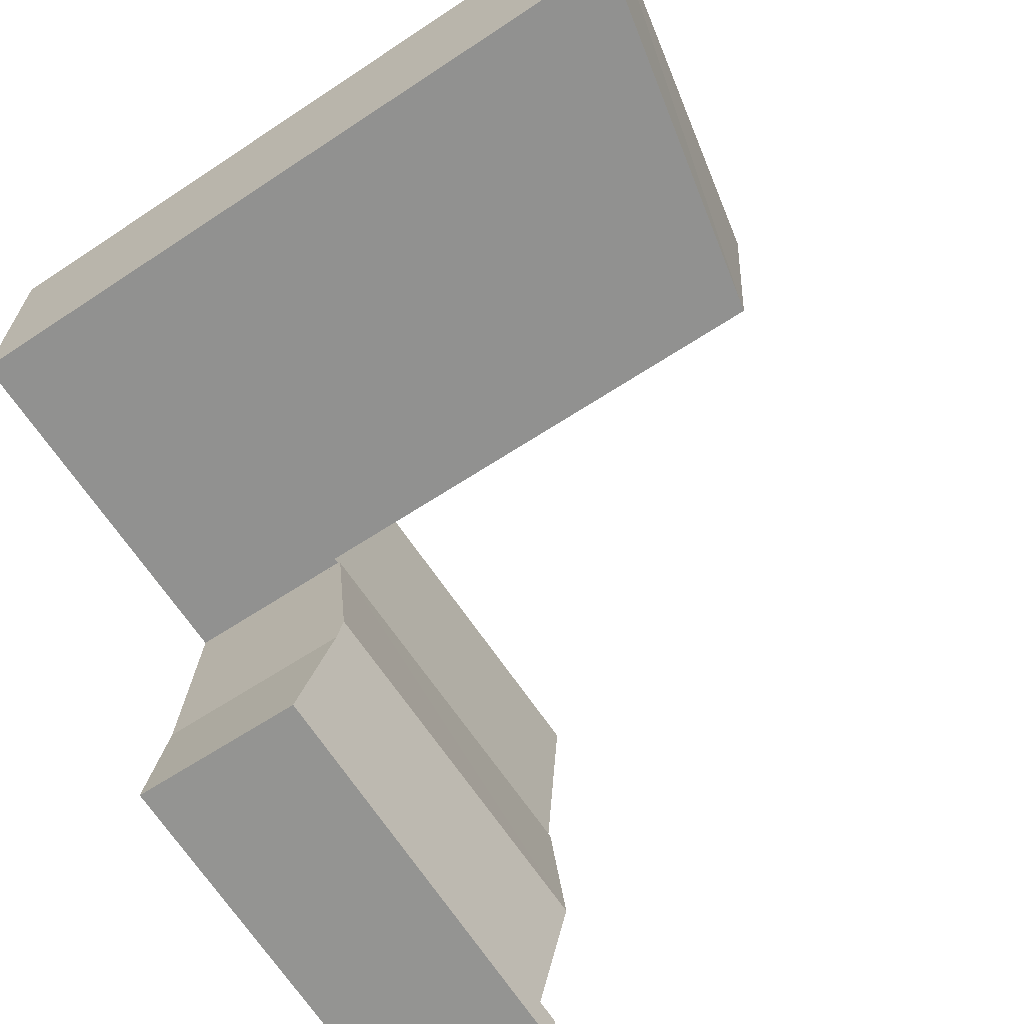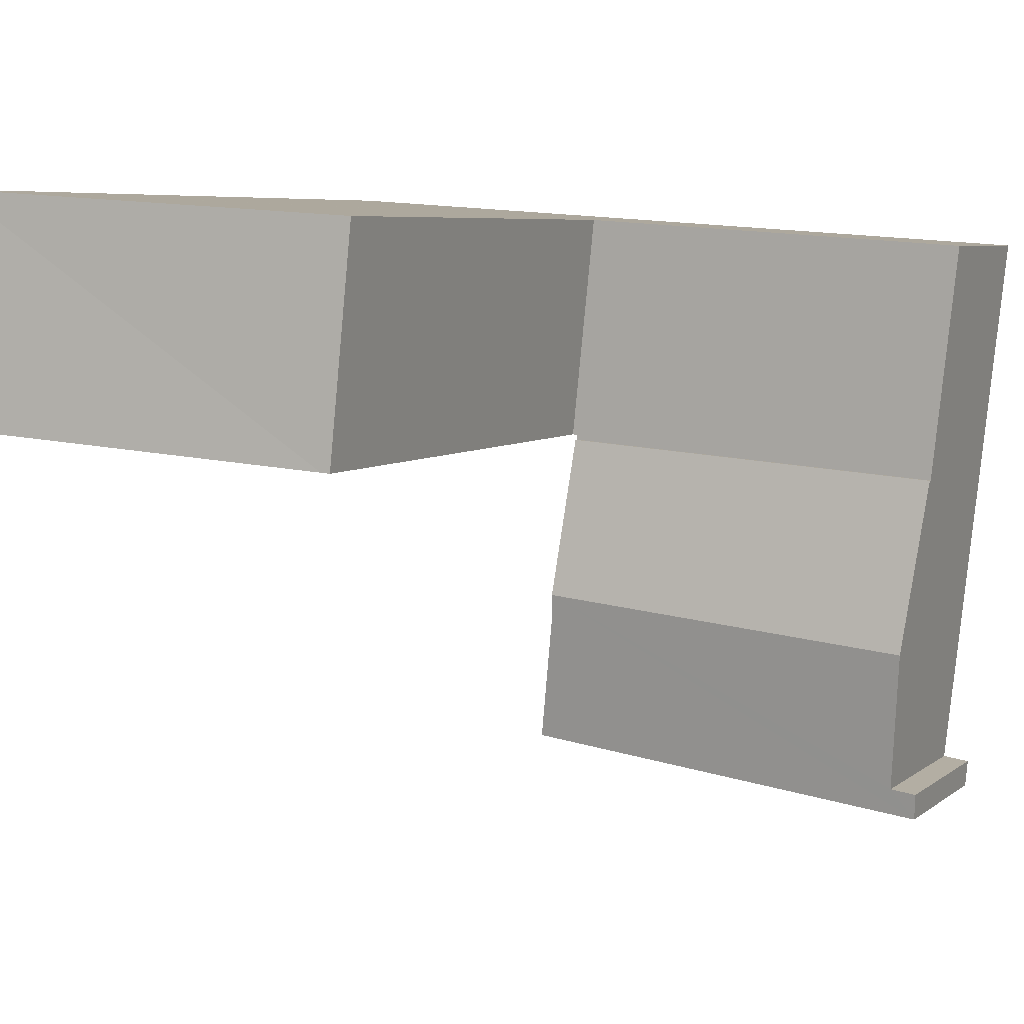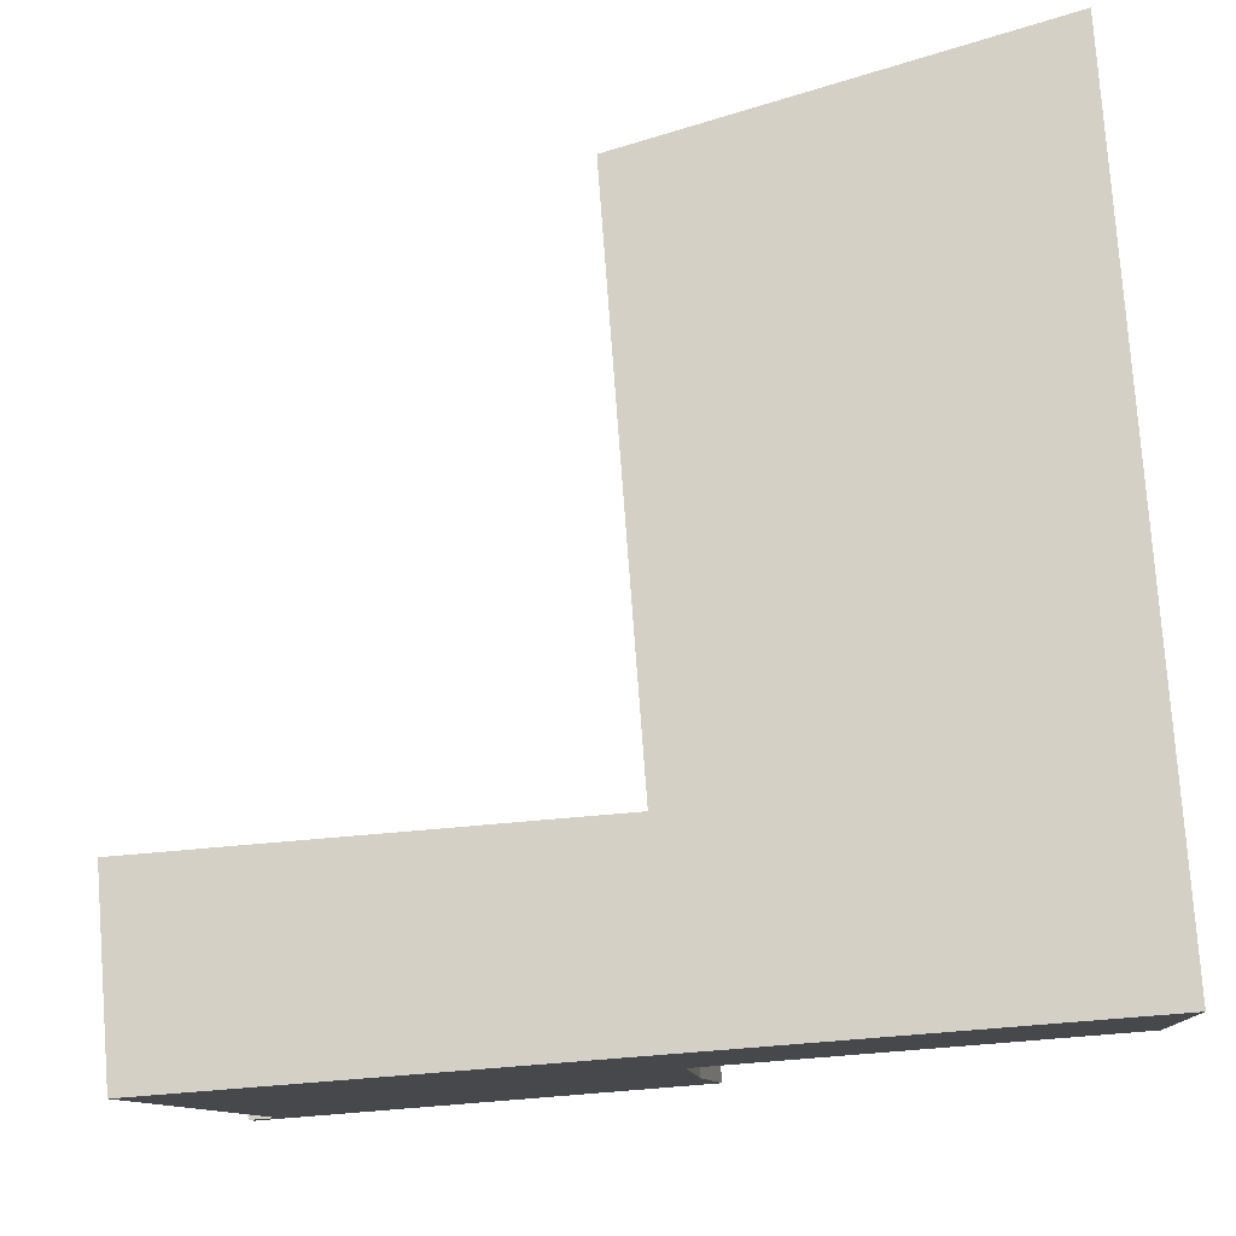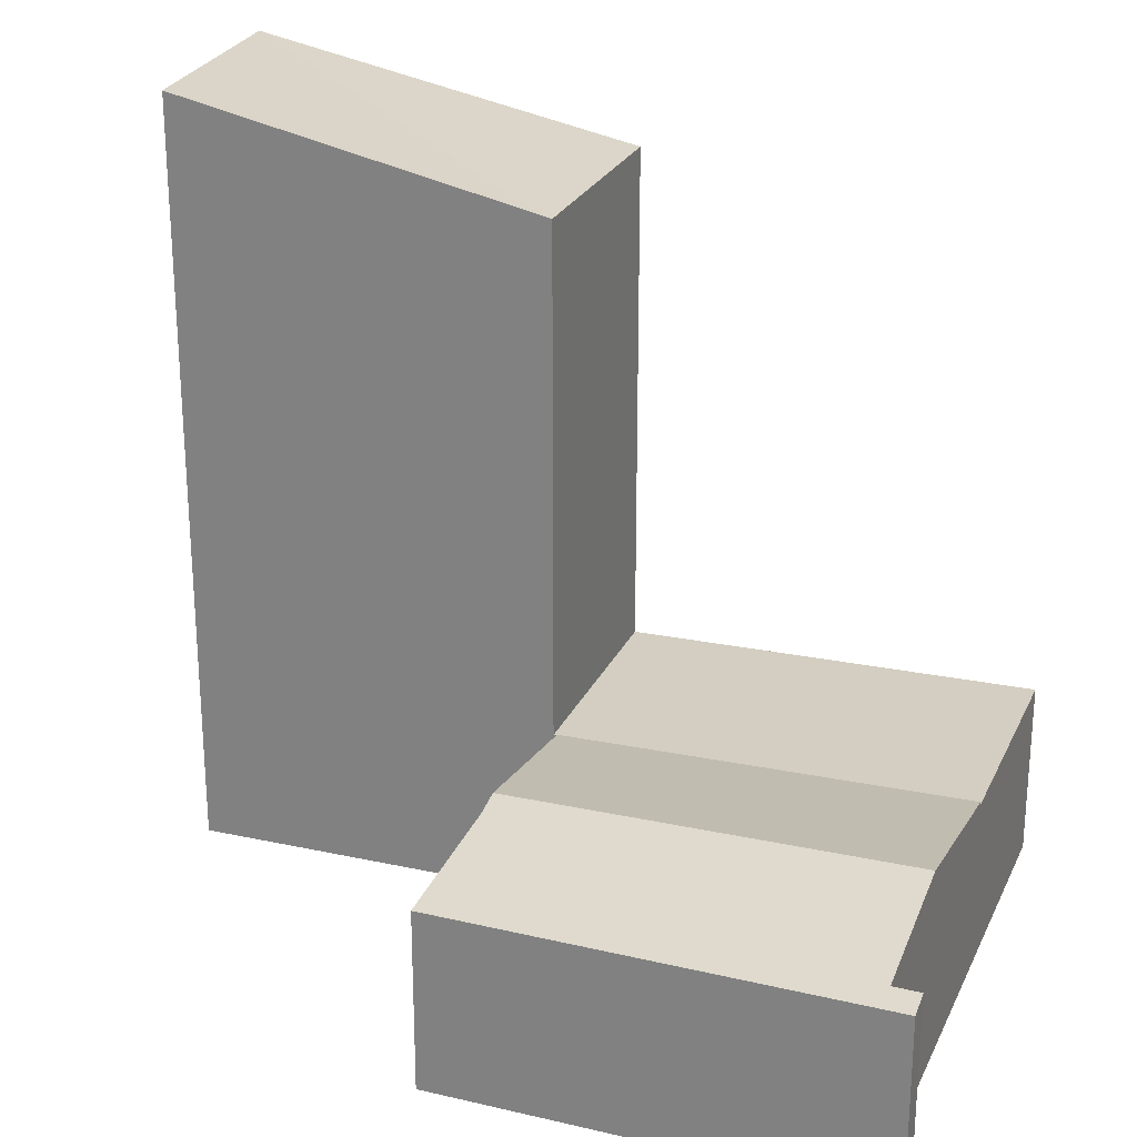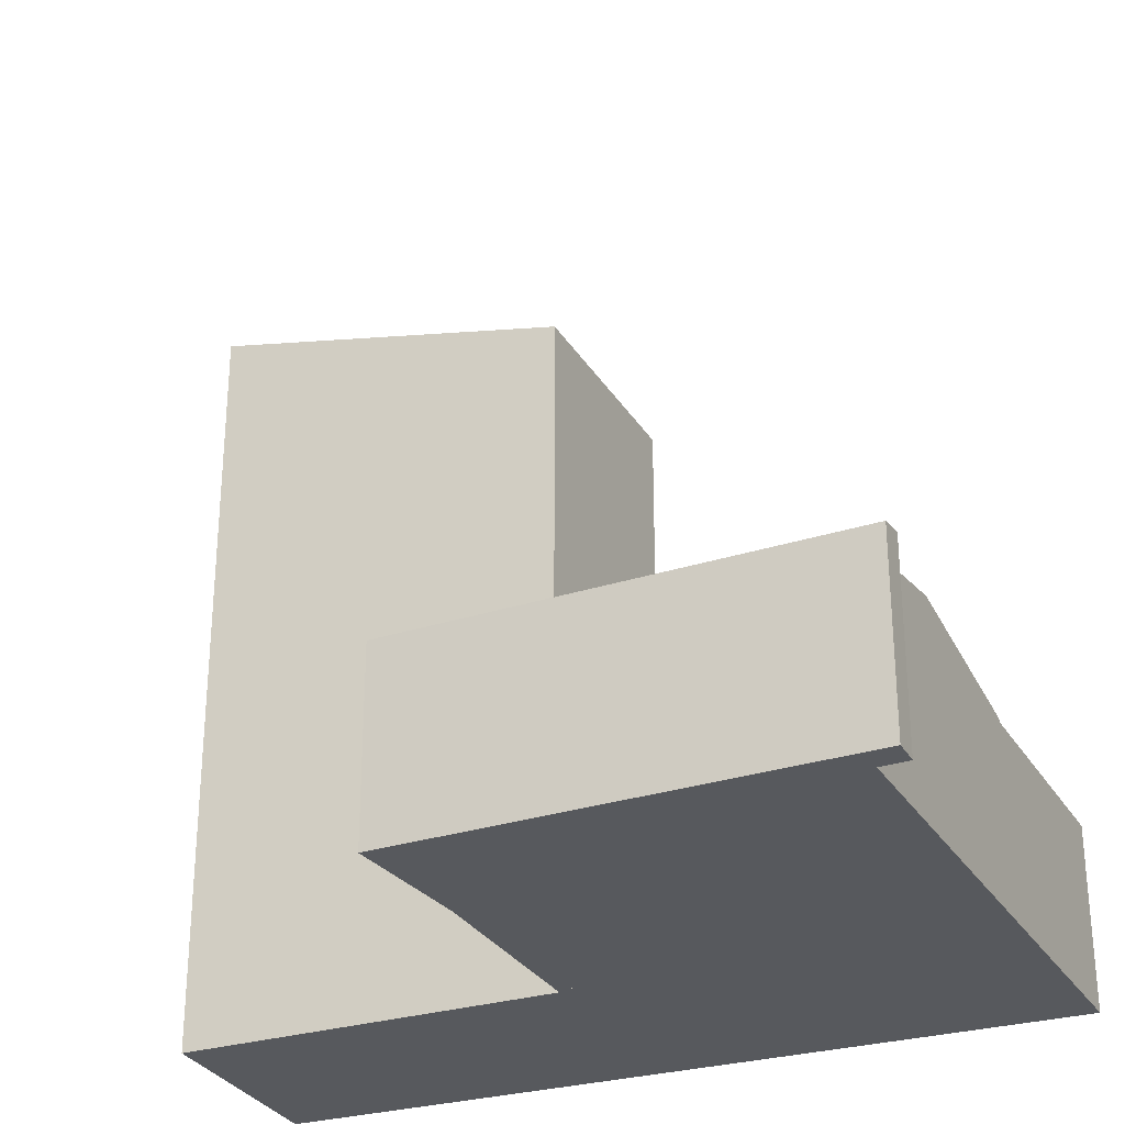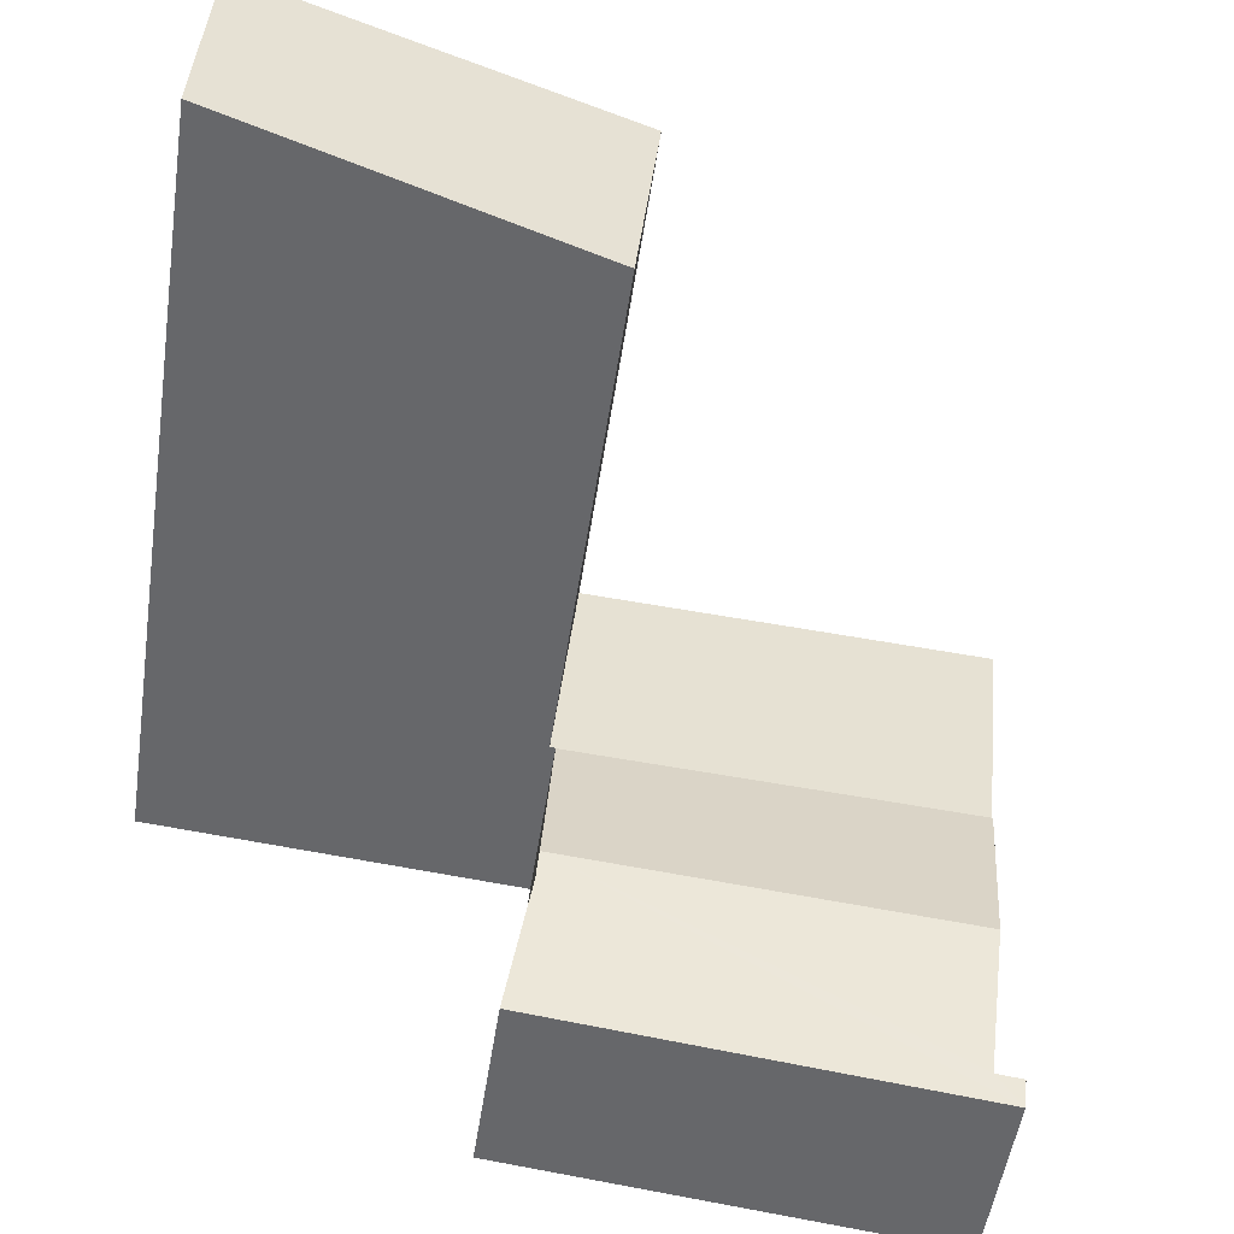
<metadata>
{"format":"obj","ext":"obj","renderer":"f3d","projection":"perspective","resolution":1024,"background":"white","views":[{"elev":-62.1,"azim":124.1,"up":"+Z"},{"elev":6.4,"azim":-152.7,"up":"+Z"},{"elev":78.5,"azim":-4.3,"up":"+Z"},{"elev":25.0,"azim":-165.6,"up":"+Y"},{"elev":-29.0,"azim":-160.3,"up":"+Y"},{"elev":-52.0,"azim":171.5,"up":"+Z"}]}
</metadata>
<code>
v  17.67 17.1 1.187
v  9.658 15.32 -4.611
v  9.111 15.32 0.612
v  9.849 15.36 -4.594
v  17.93 17.11 -3.866
v  17.72 17.11 1.191
v  17.93 2.367e-16 -3.866
v  9.658 2.823e-16 -4.611
v  9.849 2.813e-16 -4.594
v  9.111 -3.747e-17 0.612
v  17.72 -7.293e-17 1.191
v  17.67 -7.268e-17 1.187
v  0.564 3.953 -5.338
v  9.535 3.953 -4.622
v  9.545 3.953 -4.735
v  9.111 3.953 0.612
v  0 3.953 2.421e-16
v  9.658 3.953 -4.611
v  0 0 0
v  9.535 2.83e-16 -4.622
v  9.545 2.899e-16 -4.735
v  0.564 3.269e-16 -5.338
v  0.984 4.681 -9.314
v  9.545 4.038 -4.735
v  9.873 4.665 -8.515
v  0.564 4.021 -5.338
v  0.779 4.036 -13.26
v  9.93 4.556 -9.171
v  10.45 4.055 -12.17
v  1.328 4.14 -12.58
v  0.726 4.138 -12.65
v  1.328 7.701e-16 -12.58
v  0.726 7.745e-16 -12.65
v  9.93 5.616e-16 -9.171
v  9.873 5.214e-16 -8.515
v  10.45 7.451e-16 -12.17
v  0.779 8.119e-16 -13.26
v  0.984 5.703e-16 -9.314
g defaultobject
f 1 2 3
f 2 1 4
f 5 1 6
f 1 5 4
f 7 4 5
f 4 7 2
f 2 7 8
f 8 7 9
f 8 3 2
f 3 8 10
f 10 1 3
f 1 10 6
f 6 10 11
f 11 10 12
f 11 5 6
f 5 11 7
f 9 10 8
f 10 9 7
f 10 7 12
f 12 7 11
f 13 14 15
f 14 13 16
f 16 13 17
f 16 18 14
f 19 16 17
f 16 19 10
f 10 18 16
f 18 10 8
f 20 15 14
f 15 20 21
f 8 14 18
f 14 8 20
f 21 13 15
f 13 21 22
f 22 17 13
f 17 22 19
f 19 8 10
f 8 19 20
f 20 19 21
f 21 19 22
f 23 24 25
f 24 23 26
f 27 28 29
f 28 27 25
f 25 27 30
f 30 27 31
f 23 25 30
f 26 21 24
f 21 26 22
f 31 32 30
f 32 31 33
f 21 25 24
f 25 21 28
f 28 21 34
f 34 21 35
f 34 29 28
f 29 34 36
f 36 27 29
f 27 36 37
f 27 33 31
f 33 27 37
f 23 22 26
f 22 23 30
f 22 30 38
f 38 30 32
f 21 38 32
f 38 21 22
f 34 37 36
f 37 34 35
f 37 35 21
f 37 21 32
f 37 32 33

</code>
